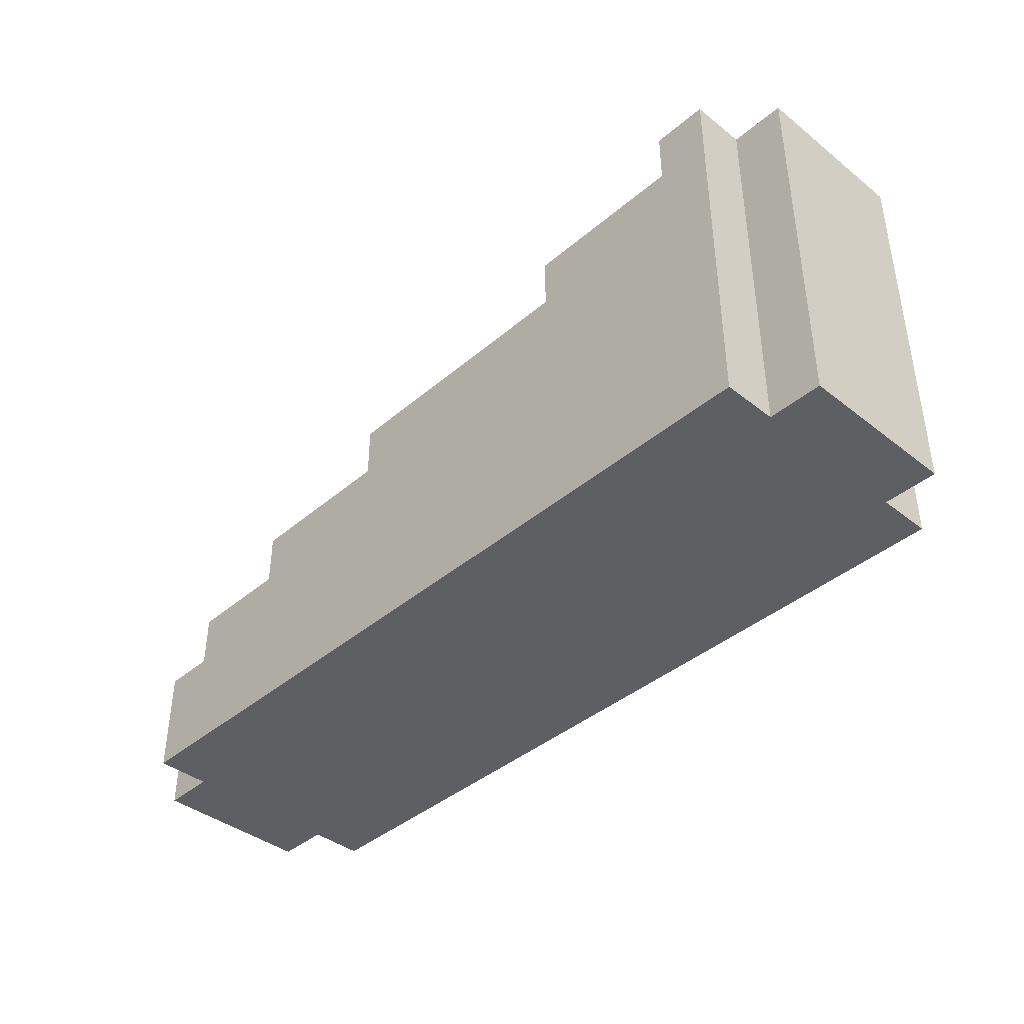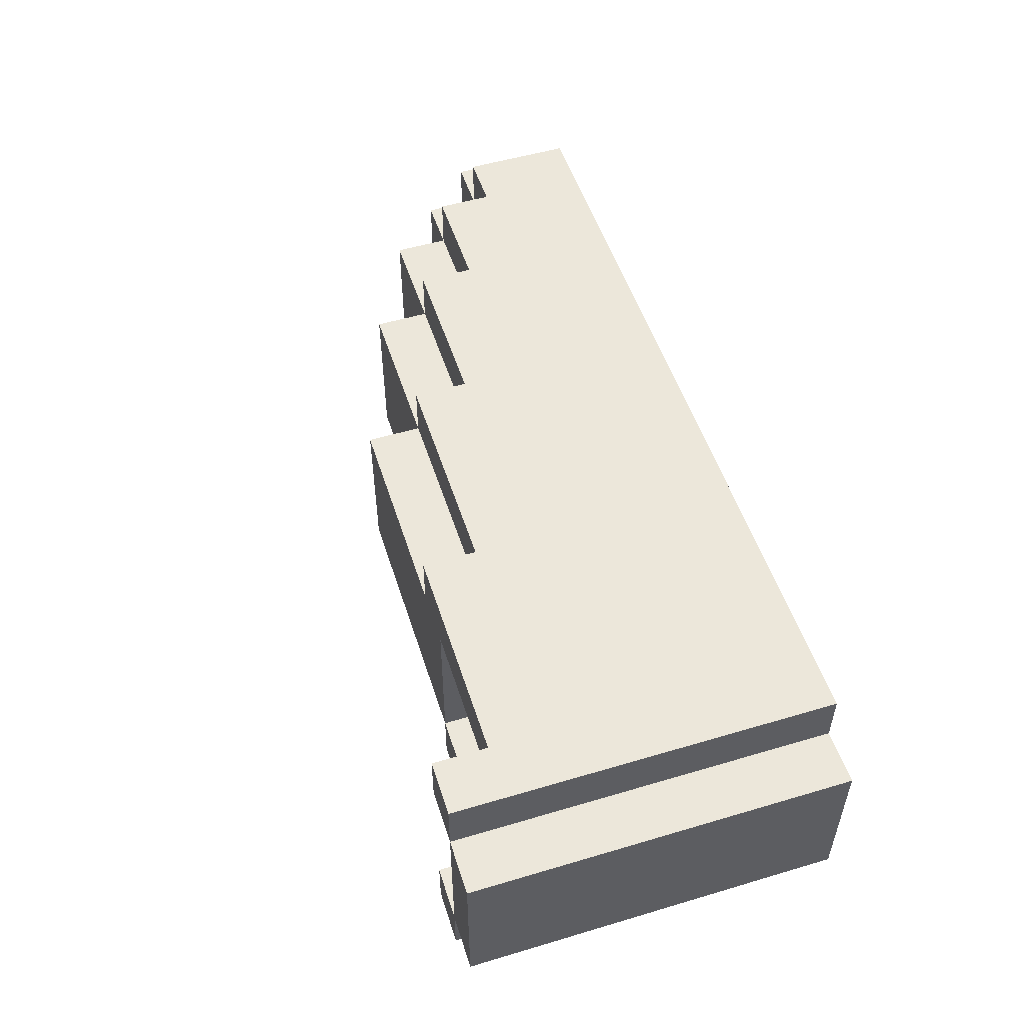
<metadata>
{"format":"obj","ext":"obj","renderer":"f3d","projection":"perspective","resolution":1024,"background":"white","views":[{"elev":-40.4,"azim":-133.9,"up":"+Y"},{"elev":52.6,"azim":-107.7,"up":"+Z"}]}
</metadata>
<code>
o
v -0.8 0 0.1
v -0.8 0 -0.2
v -0.8 0.1 0.1
v -0.8 0.1 -0.2
v -0.8 0.3 -0.1
v -0.8 0.3 -0.2
v -0.8 0.4 0
v -0.8 0.4 -0.1
v -0.8 0.5 0
v -0.8 0.5 -0.1
v -0.8 0.6 -0.1
v -0.8 0.6 -0.2
v -0.8 0.7 0.1
v -0.8 0.7 -0.2
v -0.7 0 0.2
v -0.7 0 0.1
v -0.7 0 -0.2
v -0.7 0 -0.3
v -0.7 0.1 0.2
v -0.7 0.1 0.1
v -0.7 0.1 -0.2
v -0.7 0.1 -0.3
v -0.7 0.3 -0.2
v -0.7 0.3 -0.3
v -0.7 0.5 0.2
v -0.7 0.5 0.1
v -0.7 0.6 0.2
v -0.7 0.6 0.1
v -0.7 0.6 -0.2
v -0.7 0.6 -0.3
v -0.7 0.7 0.2
v -0.7 0.7 0.1
v -0.7 0.7 -0.2
v -0.7 0.7 -0.3
v -0.3 0.5 0.1
v -0.3 0.5 0
v -0.3 0.5 -0.1
v -0.3 0.5 -0.2
v -0.3 0.6 0.1
v -0.3 0.6 0
v -0.3 0.6 -0.1
v -0.3 0.6 -0.2
v 0.2 0.3 0.1
v 0.2 0.3 -0.2
v 0.2 0.5 0.1
v 0.2 0.5 -0.2
v 0.5 0.2 0.1
v 0.5 0.2 -0.2
v 0.5 0.3 0.1
v 0.5 0.3 -0.2
v -0.7 0.2 0.1
v -0.7 0.2 -0.2
v -0.7 0.3 -0.1
v -0.7 0.3 -0.2
v -0.7 0.4 0
v -0.7 0.4 -0.1
v -0.7 0.5 0.1
v -0.7 0.5 0
v -0.7 0.5 -0.1
v -0.7 0.6 0.1
v -0.7 0.6 -0.1
v -0.7 0.6 -0.2
v -0.7 0.7 0.1
v -0.7 0.7 -0.2
v -0.6 0.6 0.2
v -0.6 0.6 0.1
v -0.6 0.6 -0.2
v -0.6 0.6 -0.3
v -0.6 0.7 0.2
v -0.6 0.7 0.1
v -0.6 0.7 -0.2
v -0.6 0.7 -0.3
v -0.3 0.5 -0.2
v -0.3 0.5 -0.3
v -0.3 0.6 -0.2
v -0.3 0.6 -0.3
v -0.2 0.5 0.2
v -0.2 0.5 0.1
v -0.2 0.6 0.2
v -0.2 0.6 0.1
v 0.2 0.4 0.2
v 0.2 0.4 0.1
v 0.2 0.4 -0.2
v 0.2 0.4 -0.3
v 0.2 0.5 0.2
v 0.2 0.5 0.1
v 0.2 0.5 -0.2
v 0.2 0.5 -0.3
v 0.2 0.6 0.1
v 0.2 0.6 -0.2
v 0.5 0.3 0.2
v 0.5 0.3 0.1
v 0.5 0.3 -0.2
v 0.5 0.3 -0.3
v 0.5 0.4 0.2
v 0.5 0.4 0.1
v 0.5 0.4 -0.2
v 0.5 0.4 -0.3
v 0.5 0.5 0.1
v 0.5 0.5 -0.2
v 0.7 0.2 0.2
v 0.7 0.2 0.1
v 0.7 0.2 -0.2
v 0.7 0.2 -0.3
v 0.7 0.3 0.2
v 0.7 0.3 0.1
v 0.7 0.3 -0.2
v 0.7 0.3 -0.3
v 0.7 0.4 0.1
v 0.7 0.4 -0.2
v 0.8 0 0.2
v 0.8 0 0.1
v 0.8 0 -0.2
v 0.8 0 -0.3
v 0.8 0.1 0.2
v 0.8 0.1 0.1
v 0.8 0.1 -0.2
v 0.8 0.1 -0.3
v 0.8 0.2 0.2
v 0.8 0.2 0.1
v 0.8 0.2 -0.2
v 0.8 0.2 -0.3
v 0.8 0.3 0.1
v 0.8 0.3 -0.2
v 0.9 0 0.1
v 0.9 0 0
v 0.9 0 -0.1
v 0.9 0 -0.2
v 0.9 0.1 0.1
v 0.9 0.1 0
v 0.9 0.1 -0.1
v 0.9 0.1 -0.2
v 0.9 0.2 0.1
v 0.9 0.2 -0.2
v -0.7 0 0.2
v -0.7 0.1 0.2
v -0.7 0.5 0.2
v -0.7 0.6 0.2
v -0.7 0.7 0.2
v -0.6 0.3 0.2
v -0.6 0.5 0.2
v -0.6 0.6 0.2
v -0.6 0.7 0.2
v -0.5 0.3 0.2
v -0.5 0.4 0.2
v -0.4 0.4 0.2
v -0.4 0.6 0.2
v -0.3 0 0.2
v -0.3 0.1 0.2
v -0.3 0.2 0.2
v -0.2 0.2 0.2
v -0.2 0.4 0.2
v -0.2 0.5 0.2
v -0.2 0.6 0.2
v -0.1 0.4 0.2
v -0.1 0.5 0.2
v 0 0.3 0.2
v 0 0.4 0.2
v 0 0.5 0.2
v 0.1 0.1 0.2
v 0.1 0.3 0.2
v 0.1 0.4 0.2
v 0.1 0.5 0.2
v 0.2 0 0.2
v 0.2 0.1 0.2
v 0.2 0.3 0.2
v 0.2 0.4 0.2
v 0.2 0.5 0.2
v 0.3 0.3 0.2
v 0.3 0.4 0.2
v 0.4 0.3 0.2
v 0.4 0.4 0.2
v 0.5 0.3 0.2
v 0.5 0.4 0.2
v 0.7 0.2 0.2
v 0.7 0.3 0.2
v 0.8 0 0.2
v 0.8 0.1 0.2
v 0.8 0.2 0.2
v -0.8 0 0.1
v -0.8 0.1 0.1
v -0.8 0.7 0.1
v -0.7 0 0.1
v -0.7 0.1 0.1
v -0.7 0.5 0.1
v -0.7 0.6 0.1
v -0.7 0.7 0.1
v -0.2 0.5 0.1
v -0.2 0.6 0.1
v -0.1 0.5 0.1
v -0.1 0.6 0.1
v 0 0.5 0.1
v 0 0.6 0.1
v 0.1 0.5 0.1
v 0.1 0.6 0.1
v 0.2 0.4 0.1
v 0.2 0.5 0.1
v 0.2 0.6 0.1
v 0.3 0.4 0.1
v 0.3 0.5 0.1
v 0.4 0.4 0.1
v 0.4 0.5 0.1
v 0.5 0.3 0.1
v 0.5 0.4 0.1
v 0.5 0.5 0.1
v 0.6 0.3 0.1
v 0.6 0.4 0.1
v 0.7 0.2 0.1
v 0.7 0.3 0.1
v 0.7 0.4 0.1
v 0.8 0 0.1
v 0.8 0.1 0.1
v 0.8 0.2 0.1
v 0.8 0.3 0.1
v 0.9 0 0.1
v 0.9 0.1 0.1
v 0.9 0.2 0.1
v -0.7 0.2 -0.2
v -0.7 0.3 -0.2
v -0.7 0.6 -0.2
v -0.7 0.7 -0.2
v -0.6 0.3 -0.2
v -0.6 0.4 -0.2
v -0.6 0.5 -0.2
v -0.6 0.6 -0.2
v -0.6 0.7 -0.2
v -0.5 0.4 -0.2
v -0.5 0.5 -0.2
v -0.4 0.2 -0.2
v -0.4 0.3 -0.2
v -0.4 0.4 -0.2
v -0.4 0.6 -0.2
v -0.3 0.2 -0.2
v -0.3 0.3 -0.2
v -0.3 0.5 -0.2
v -0.3 0.6 -0.2
v -0.2 0.4 -0.2
v -0.2 0.5 -0.2
v -0.1 0.4 -0.2
v -0.1 0.5 -0.2
v 0 0.2 -0.2
v 0 0.4 -0.2
v 0 0.5 -0.2
v 0.1 0.4 -0.2
v 0.1 0.5 -0.2
v 0.2 0.3 -0.2
v 0.2 0.5 -0.2
v 0.3 0.2 -0.2
v 0.3 0.3 -0.2
v 0.5 0.2 -0.2
v 0.5 0.3 -0.2
v -0.7 0.2 0.1
v -0.7 0.5 0.1
v -0.7 0.6 0.1
v -0.7 0.7 0.1
v -0.6 0.3 0.1
v -0.6 0.5 0.1
v -0.6 0.6 0.1
v -0.6 0.7 0.1
v -0.5 0.3 0.1
v -0.5 0.4 0.1
v -0.4 0.4 0.1
v -0.4 0.6 0.1
v -0.3 0.5 0.1
v -0.3 0.6 0.1
v -0.2 0.2 0.1
v -0.2 0.4 0.1
v -0.2 0.5 0.1
v -0.1 0.4 0.1
v -0.1 0.5 0.1
v 0 0.3 0.1
v 0 0.4 0.1
v 0 0.5 0.1
v 0.1 0.2 0.1
v 0.1 0.3 0.1
v 0.1 0.4 0.1
v 0.1 0.5 0.1
v 0.2 0.3 0.1
v 0.2 0.5 0.1
v 0.5 0.2 0.1
v 0.5 0.3 0.1
v -0.8 0 -0.2
v -0.8 0.1 -0.2
v -0.8 0.3 -0.2
v -0.8 0.6 -0.2
v -0.8 0.7 -0.2
v -0.7 0 -0.2
v -0.7 0.1 -0.2
v -0.7 0.3 -0.2
v -0.7 0.6 -0.2
v -0.7 0.7 -0.2
v -0.3 0.5 -0.2
v -0.3 0.6 -0.2
v -0.2 0.5 -0.2
v -0.2 0.6 -0.2
v -0.1 0.5 -0.2
v -0.1 0.6 -0.2
v 0 0.5 -0.2
v 0 0.6 -0.2
v 0.1 0.5 -0.2
v 0.1 0.6 -0.2
v 0.2 0.4 -0.2
v 0.2 0.5 -0.2
v 0.2 0.6 -0.2
v 0.3 0.4 -0.2
v 0.3 0.5 -0.2
v 0.4 0.4 -0.2
v 0.4 0.5 -0.2
v 0.5 0.3 -0.2
v 0.5 0.4 -0.2
v 0.5 0.5 -0.2
v 0.6 0.3 -0.2
v 0.6 0.4 -0.2
v 0.7 0.2 -0.2
v 0.7 0.3 -0.2
v 0.7 0.4 -0.2
v 0.8 0 -0.2
v 0.8 0.1 -0.2
v 0.8 0.2 -0.2
v 0.8 0.3 -0.2
v 0.9 0 -0.2
v 0.9 0.1 -0.2
v 0.9 0.2 -0.2
v -0.7 0 -0.3
v -0.7 0.1 -0.3
v -0.7 0.3 -0.3
v -0.7 0.6 -0.3
v -0.7 0.7 -0.3
v -0.6 0.3 -0.3
v -0.6 0.4 -0.3
v -0.6 0.5 -0.3
v -0.6 0.6 -0.3
v -0.6 0.7 -0.3
v -0.5 0 -0.3
v -0.5 0.1 -0.3
v -0.5 0.4 -0.3
v -0.5 0.5 -0.3
v -0.4 0.2 -0.3
v -0.4 0.3 -0.3
v -0.4 0.4 -0.3
v -0.4 0.6 -0.3
v -0.3 0.2 -0.3
v -0.3 0.3 -0.3
v -0.3 0.5 -0.3
v -0.3 0.6 -0.3
v -0.2 0.4 -0.3
v -0.2 0.5 -0.3
v -0.1 0.4 -0.3
v -0.1 0.5 -0.3
v 0 0.2 -0.3
v 0 0.4 -0.3
v 0 0.5 -0.3
v 0.1 0.4 -0.3
v 0.1 0.5 -0.3
v 0.2 0.4 -0.3
v 0.2 0.5 -0.3
v 0.3 0.2 -0.3
v 0.3 0.4 -0.3
v 0.4 0 -0.3
v 0.4 0.1 -0.3
v 0.4 0.3 -0.3
v 0.4 0.4 -0.3
v 0.5 0.3 -0.3
v 0.5 0.4 -0.3
v 0.7 0.2 -0.3
v 0.7 0.3 -0.3
v 0.8 0 -0.3
v 0.8 0.1 -0.3
v 0.8 0.2 -0.3
v -0.7 0 0.2
v -0.3 0 0.2
v 0.2 0 0.2
v 0.8 0 0.2
v -0.8 0 0.1
v -0.7 0 0.1
v -0.6 0 0.1
v -0.3 0 0.1
v 0.2 0 0.1
v 0.6 0 0.1
v 0.8 0 0.1
v 0.9 0 0.1
v -0.7 0 0
v -0.6 0 0
v 0.5 0 0
v 0.6 0 0
v 0.8 0 0
v 0.9 0 0
v -0.7 0 -0.1
v -0.6 0 -0.1
v 0.6 0 -0.1
v 0.7 0 -0.1
v 0.8 0 -0.1
v 0.9 0 -0.1
v -0.8 0 -0.2
v -0.7 0 -0.2
v -0.6 0 -0.2
v -0.5 0 -0.2
v 0.4 0 -0.2
v 0.5 0 -0.2
v 0.6 0 -0.2
v 0.7 0 -0.2
v 0.8 0 -0.2
v 0.9 0 -0.2
v -0.7 0 -0.3
v -0.5 0 -0.3
v 0.4 0 -0.3
v 0.8 0 -0.3
v 0.2 0.3 0.1
v 0.5 0.3 0.1
v 0.2 0.3 -0.2
v 0.3 0.3 -0.2
v 0.5 0.3 -0.2
v -0.3 0.5 0.1
v -0.2 0.5 0.1
v -0.1 0.5 0.1
v 0 0.5 0.1
v 0.1 0.5 0.1
v 0.2 0.5 0.1
v -0.3 0.5 0
v -0.2 0.5 0
v -0.3 0.5 -0.1
v -0.2 0.5 -0.1
v -0.3 0.5 -0.2
v -0.2 0.5 -0.2
v -0.1 0.5 -0.2
v 0 0.5 -0.2
v 0.1 0.5 -0.2
v 0.2 0.5 -0.2
v 0.7 0.2 0.2
v 0.8 0.2 0.2
v -0.7 0.2 0.1
v -0.2 0.2 0.1
v 0.1 0.2 0.1
v 0.5 0.2 0.1
v 0.7 0.2 0.1
v 0.8 0.2 0.1
v 0.9 0.2 0.1
v -0.7 0.2 -0.2
v -0.4 0.2 -0.2
v -0.3 0.2 -0.2
v 0 0.2 -0.2
v 0.3 0.2 -0.2
v 0.5 0.2 -0.2
v 0.7 0.2 -0.2
v 0.8 0.2 -0.2
v 0.9 0.2 -0.2
v 0.7 0.2 -0.3
v 0.8 0.2 -0.3
v 0.5 0.3 0.2
v 0.7 0.3 0.2
v 0.5 0.3 0.1
v 0.6 0.3 0.1
v 0.7 0.3 0.1
v 0.8 0.3 0.1
v 0.5 0.3 -0.2
v 0.6 0.3 -0.2
v 0.7 0.3 -0.2
v 0.8 0.3 -0.2
v 0.5 0.3 -0.3
v 0.7 0.3 -0.3
v 0.2 0.4 0.2
v 0.3 0.4 0.2
v 0.4 0.4 0.2
v 0.5 0.4 0.2
v 0.2 0.4 0.1
v 0.3 0.4 0.1
v 0.4 0.4 0.1
v 0.5 0.4 0.1
v 0.6 0.4 0.1
v 0.7 0.4 0.1
v 0.2 0.4 -0.2
v 0.3 0.4 -0.2
v 0.4 0.4 -0.2
v 0.5 0.4 -0.2
v 0.6 0.4 -0.2
v 0.7 0.4 -0.2
v 0.2 0.4 -0.3
v 0.3 0.4 -0.3
v 0.4 0.4 -0.3
v 0.5 0.4 -0.3
v -0.2 0.5 0.2
v -0.1 0.5 0.2
v 0 0.5 0.2
v 0.1 0.5 0.2
v 0.2 0.5 0.2
v -0.2 0.5 0.1
v -0.1 0.5 0.1
v 0 0.5 0.1
v 0.1 0.5 0.1
v 0.2 0.5 0.1
v 0.3 0.5 0.1
v 0.4 0.5 0.1
v 0.5 0.5 0.1
v -0.3 0.5 -0.2
v -0.2 0.5 -0.2
v -0.1 0.5 -0.2
v 0 0.5 -0.2
v 0.1 0.5 -0.2
v 0.2 0.5 -0.2
v 0.3 0.5 -0.2
v 0.4 0.5 -0.2
v 0.5 0.5 -0.2
v -0.3 0.5 -0.3
v -0.2 0.5 -0.3
v -0.1 0.5 -0.3
v 0 0.5 -0.3
v 0.1 0.5 -0.3
v 0.2 0.5 -0.3
v -0.6 0.6 0.2
v -0.4 0.6 0.2
v -0.2 0.6 0.2
v -0.6 0.6 0.1
v -0.4 0.6 0.1
v -0.3 0.6 0.1
v -0.2 0.6 0.1
v -0.1 0.6 0.1
v 0 0.6 0.1
v 0.1 0.6 0.1
v 0.2 0.6 0.1
v -0.3 0.6 0
v -0.2 0.6 0
v -0.3 0.6 -0.1
v -0.2 0.6 -0.1
v -0.6 0.6 -0.2
v -0.4 0.6 -0.2
v -0.3 0.6 -0.2
v -0.2 0.6 -0.2
v -0.1 0.6 -0.2
v 0 0.6 -0.2
v 0.1 0.6 -0.2
v 0.2 0.6 -0.2
v -0.6 0.6 -0.3
v -0.4 0.6 -0.3
v -0.3 0.6 -0.3
v -0.7 0.7 0.2
v -0.6 0.7 0.2
v -0.8 0.7 0.1
v -0.7 0.7 0.1
v -0.6 0.7 0.1
v -0.8 0.7 -0.2
v -0.7 0.7 -0.2
v -0.6 0.7 -0.2
v -0.7 0.7 -0.3
v -0.6 0.7 -0.3
f 3 2 1
f 4 2 3
f 5 4 3
f 6 4 5
f 7 5 3
f 8 6 5
f 8 5 7
f 9 7 3
f 9 8 7
f 10 6 8
f 10 8 9
f 11 10 9
f 11 6 10
f 12 6 11
f 13 9 3
f 13 11 9
f 13 12 11
f 14 12 13
f 19 16 15
f 20 16 19
f 21 18 17
f 22 18 21
f 23 22 21
f 24 22 23
f 25 20 19
f 26 20 25
f 27 26 25
f 28 26 27
f 29 24 23
f 30 24 29
f 31 28 27
f 32 28 31
f 33 30 29
f 34 30 33
f 39 36 35
f 40 37 36
f 40 36 39
f 41 38 37
f 41 37 40
f 42 38 41
f 45 44 43
f 46 44 45
f 49 48 47
f 50 48 49
f 51 52 53
f 53 52 54
f 51 53 55
f 53 54 56
f 55 53 56
f 51 55 57
f 55 56 58
f 57 55 58
f 56 54 59
f 58 56 59
f 57 58 60
f 58 59 60
f 59 54 61
f 60 59 61
f 61 54 62
f 60 61 63
f 61 62 63
f 63 62 64
f 65 66 69
f 69 66 70
f 67 68 71
f 71 68 72
f 73 74 75
f 75 74 76
f 77 78 79
f 79 78 80
f 81 82 85
f 85 82 86
f 83 84 87
f 87 84 88
f 86 87 89
f 89 87 90
f 91 92 95
f 95 92 96
f 93 94 97
f 97 94 98
f 96 97 99
f 99 97 100
f 101 102 105
f 105 102 106
f 103 104 107
f 107 104 108
f 106 107 109
f 109 107 110
f 111 112 115
f 115 112 116
f 113 114 117
f 117 114 118
f 115 116 119
f 119 116 120
f 117 118 121
f 121 118 122
f 120 121 123
f 123 121 124
f 125 126 129
f 126 127 130
f 129 126 130
f 127 128 131
f 130 127 131
f 131 128 132
f 129 130 133
f 130 131 133
f 131 132 133
f 133 132 134
f 140 137 136
f 141 138 137
f 141 137 140
f 142 139 138
f 142 138 141
f 143 139 142
f 144 141 140
f 144 140 136
f 144 142 141
f 145 142 144
f 146 145 144
f 146 142 145
f 147 142 146
f 148 136 135
f 149 144 136
f 149 136 148
f 149 146 144
f 149 147 146
f 150 147 149
f 151 149 148
f 151 147 150
f 151 150 149
f 152 147 151
f 153 147 152
f 154 147 153
f 155 152 151
f 155 153 152
f 156 153 155
f 157 155 151
f 158 156 155
f 158 155 157
f 159 156 158
f 160 151 148
f 160 157 151
f 161 158 157
f 161 157 160
f 162 159 158
f 162 158 161
f 163 159 162
f 164 160 148
f 165 161 160
f 165 160 164
f 165 162 161
f 165 163 162
f 166 163 165
f 167 163 166
f 168 163 167
f 169 166 165
f 169 167 166
f 170 167 169
f 171 169 165
f 171 170 169
f 172 170 171
f 173 171 165
f 173 172 171
f 174 172 173
f 175 173 165
f 176 173 175
f 177 165 164
f 178 175 165
f 178 165 177
f 179 175 178
f 183 181 180
f 184 182 181
f 184 181 183
f 185 182 184
f 186 182 185
f 187 182 186
f 190 189 188
f 191 189 190
f 192 191 190
f 193 191 192
f 194 193 192
f 195 193 194
f 197 195 194
f 198 195 197
f 199 197 196
f 200 197 199
f 201 200 199
f 202 200 201
f 204 202 201
f 205 202 204
f 206 204 203
f 207 204 206
f 209 207 206
f 210 207 209
f 213 209 208
f 214 209 213
f 215 212 211
f 216 213 212
f 216 212 215
f 217 213 216
f 222 219 218
f 222 220 219
f 223 220 222
f 224 220 223
f 225 221 220
f 225 220 224
f 226 221 225
f 227 224 223
f 227 223 222
f 228 225 224
f 228 224 227
f 229 222 218
f 229 227 222
f 229 228 227
f 230 228 229
f 231 228 230
f 232 225 228
f 232 228 231
f 233 230 229
f 234 231 230
f 234 230 233
f 235 232 231
f 236 232 235
f 237 231 234
f 237 234 233
f 237 235 231
f 238 235 237
f 239 237 233
f 239 238 237
f 240 238 239
f 241 239 233
f 241 240 239
f 242 240 241
f 243 240 242
f 244 242 241
f 244 243 242
f 245 243 244
f 246 244 241
f 246 245 244
f 247 245 246
f 248 246 241
f 249 246 248
f 250 249 248
f 251 249 250
f 252 253 256
f 253 254 257
f 256 253 257
f 254 255 258
f 257 254 258
f 258 255 259
f 256 257 260
f 252 256 260
f 257 258 260
f 260 258 261
f 260 261 262
f 261 258 262
f 262 258 263
f 262 263 264
f 264 263 265
f 252 260 266
f 260 262 266
f 262 264 266
f 266 264 267
f 267 264 268
f 266 267 269
f 267 268 269
f 269 268 270
f 266 269 271
f 269 270 272
f 271 269 272
f 272 270 273
f 266 271 274
f 271 272 275
f 274 271 275
f 272 273 276
f 275 272 276
f 276 273 277
f 274 275 278
f 275 276 278
f 276 277 278
f 278 277 279
f 274 278 280
f 280 278 281
f 282 283 287
f 283 284 288
f 287 283 288
f 284 285 289
f 288 284 289
f 285 286 290
f 289 285 290
f 290 286 291
f 292 293 294
f 294 293 295
f 294 295 296
f 296 295 297
f 296 297 298
f 298 297 299
f 298 299 300
f 300 299 301
f 300 301 303
f 303 301 304
f 302 303 305
f 305 303 306
f 305 306 307
f 307 306 308
f 307 308 310
f 310 308 311
f 309 310 312
f 312 310 313
f 312 313 315
f 315 313 316
f 314 315 319
f 319 315 320
f 317 318 321
f 318 319 322
f 321 318 322
f 322 319 323
f 325 326 329
f 326 327 329
f 329 327 330
f 330 327 331
f 327 328 332
f 331 327 332
f 332 328 333
f 324 325 334
f 325 329 335
f 334 325 335
f 329 330 335
f 330 331 336
f 335 330 336
f 331 332 337
f 336 331 337
f 335 336 338
f 336 337 338
f 338 337 339
f 339 337 340
f 337 332 341
f 340 337 341
f 335 338 342
f 338 339 342
f 339 340 343
f 342 339 343
f 340 341 344
f 344 341 345
f 343 340 346
f 342 343 346
f 340 344 346
f 346 344 347
f 342 346 348
f 346 347 348
f 348 347 349
f 335 342 350
f 342 348 350
f 348 349 350
f 350 349 351
f 351 349 352
f 350 351 353
f 351 352 353
f 353 352 354
f 350 353 355
f 353 354 355
f 355 354 356
f 335 350 357
f 350 355 357
f 357 355 358
f 334 335 359
f 335 357 360
f 359 335 360
f 357 358 360
f 360 358 361
f 361 358 362
f 360 361 363
f 361 362 363
f 363 362 364
f 360 363 365
f 365 363 366
f 359 360 367
f 360 365 368
f 367 360 368
f 368 365 369
f 375 371 370
f 376 371 375
f 377 372 371
f 377 371 376
f 378 373 372
f 378 372 377
f 379 373 378
f 380 373 379
f 382 376 375
f 382 375 374
f 383 377 376
f 383 376 382
f 383 378 377
f 383 379 378
f 384 379 383
f 385 381 380
f 385 379 384
f 385 380 379
f 386 381 385
f 387 381 386
f 388 382 374
f 388 384 383
f 388 383 382
f 389 384 388
f 390 386 385
f 390 385 384
f 391 386 390
f 392 387 386
f 392 386 391
f 393 387 392
f 394 389 388
f 394 388 374
f 395 389 394
f 396 384 389
f 396 389 395
f 397 384 396
f 398 384 397
f 399 390 384
f 399 384 398
f 400 391 390
f 400 390 399
f 401 393 392
f 401 391 400
f 401 392 391
f 402 393 401
f 403 393 402
f 404 397 396
f 404 396 395
f 405 398 397
f 405 397 404
f 406 399 398
f 406 398 405
f 406 400 399
f 406 401 400
f 406 402 401
f 407 402 406
f 410 409 408
f 411 409 410
f 412 409 411
f 419 414 413
f 420 415 414
f 420 414 419
f 421 420 419
f 422 415 420
f 422 420 421
f 423 422 421
f 424 415 422
f 424 422 423
f 425 416 415
f 425 415 424
f 426 417 416
f 426 416 425
f 427 418 417
f 427 417 426
f 428 418 427
f 429 430 435
f 435 430 436
f 433 434 438
f 431 432 438
f 432 433 438
f 438 434 439
f 439 434 440
f 440 434 441
f 441 434 442
f 442 434 443
f 436 437 445
f 445 437 446
f 444 445 447
f 447 445 448
f 449 450 451
f 451 450 452
f 452 450 453
f 453 454 457
f 457 454 458
f 455 456 459
f 456 457 459
f 459 457 460
f 461 462 465
f 462 463 466
f 465 462 466
f 463 464 467
f 466 463 467
f 467 464 468
f 468 469 474
f 469 470 475
f 474 469 475
f 475 470 476
f 471 472 477
f 472 473 478
f 477 472 478
f 473 474 479
f 478 473 479
f 479 474 480
f 481 482 486
f 482 483 487
f 486 482 487
f 483 484 488
f 487 483 488
f 484 485 489
f 488 484 489
f 489 485 490
f 490 491 499
f 491 492 500
f 499 491 500
f 492 493 501
f 500 492 501
f 501 493 502
f 494 495 503
f 495 496 504
f 503 495 504
f 496 497 505
f 504 496 505
f 497 498 506
f 505 497 506
f 498 499 507
f 506 498 507
f 507 499 508
f 509 510 512
f 510 511 513
f 512 510 513
f 513 511 514
f 514 511 515
f 514 515 520
f 515 516 521
f 520 515 521
f 520 521 522
f 521 516 523
f 522 521 523
f 522 523 526
f 523 516 527
f 526 523 527
f 516 517 528
f 527 516 528
f 517 518 529
f 528 517 529
f 518 519 530
f 529 518 530
f 530 519 531
f 524 525 532
f 525 526 533
f 532 525 533
f 533 526 534
f 535 536 538
f 538 536 539
f 537 538 540
f 540 538 541
f 541 542 543
f 543 542 544

</code>
